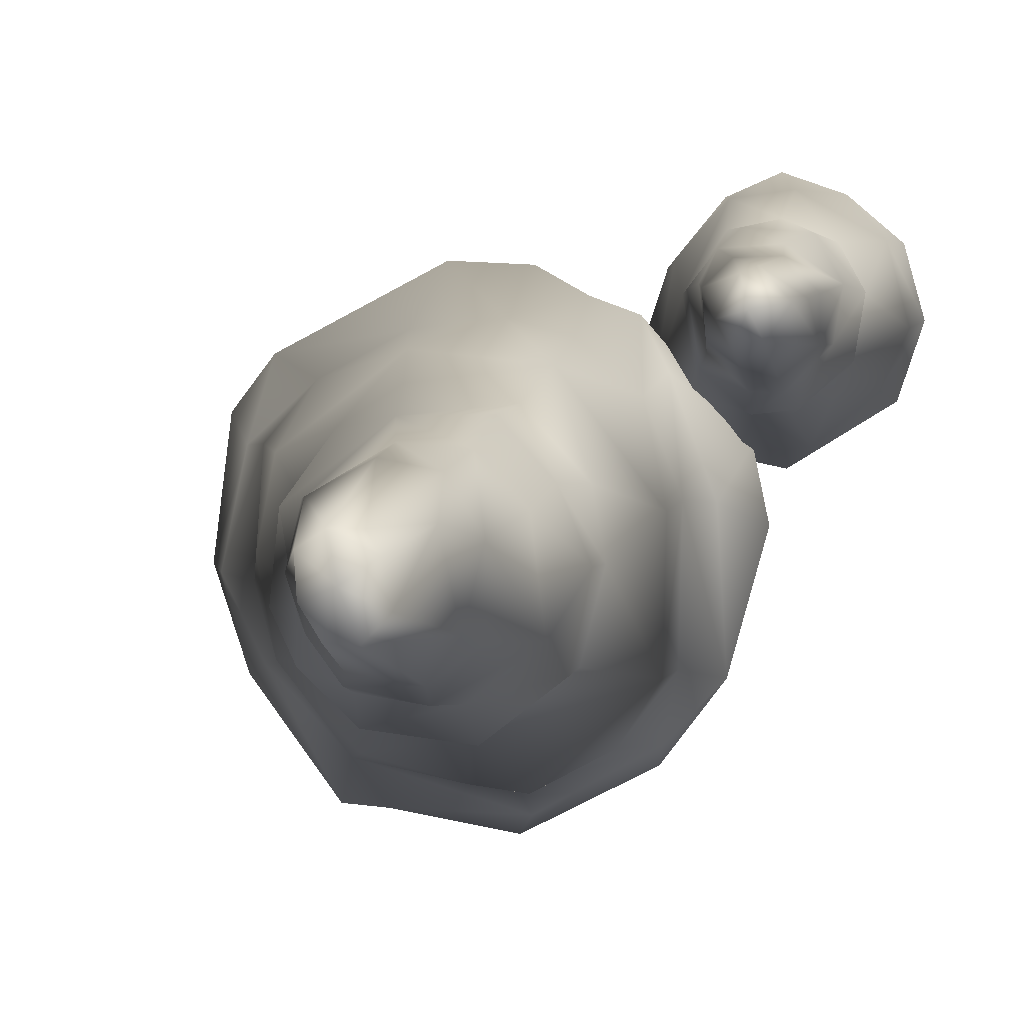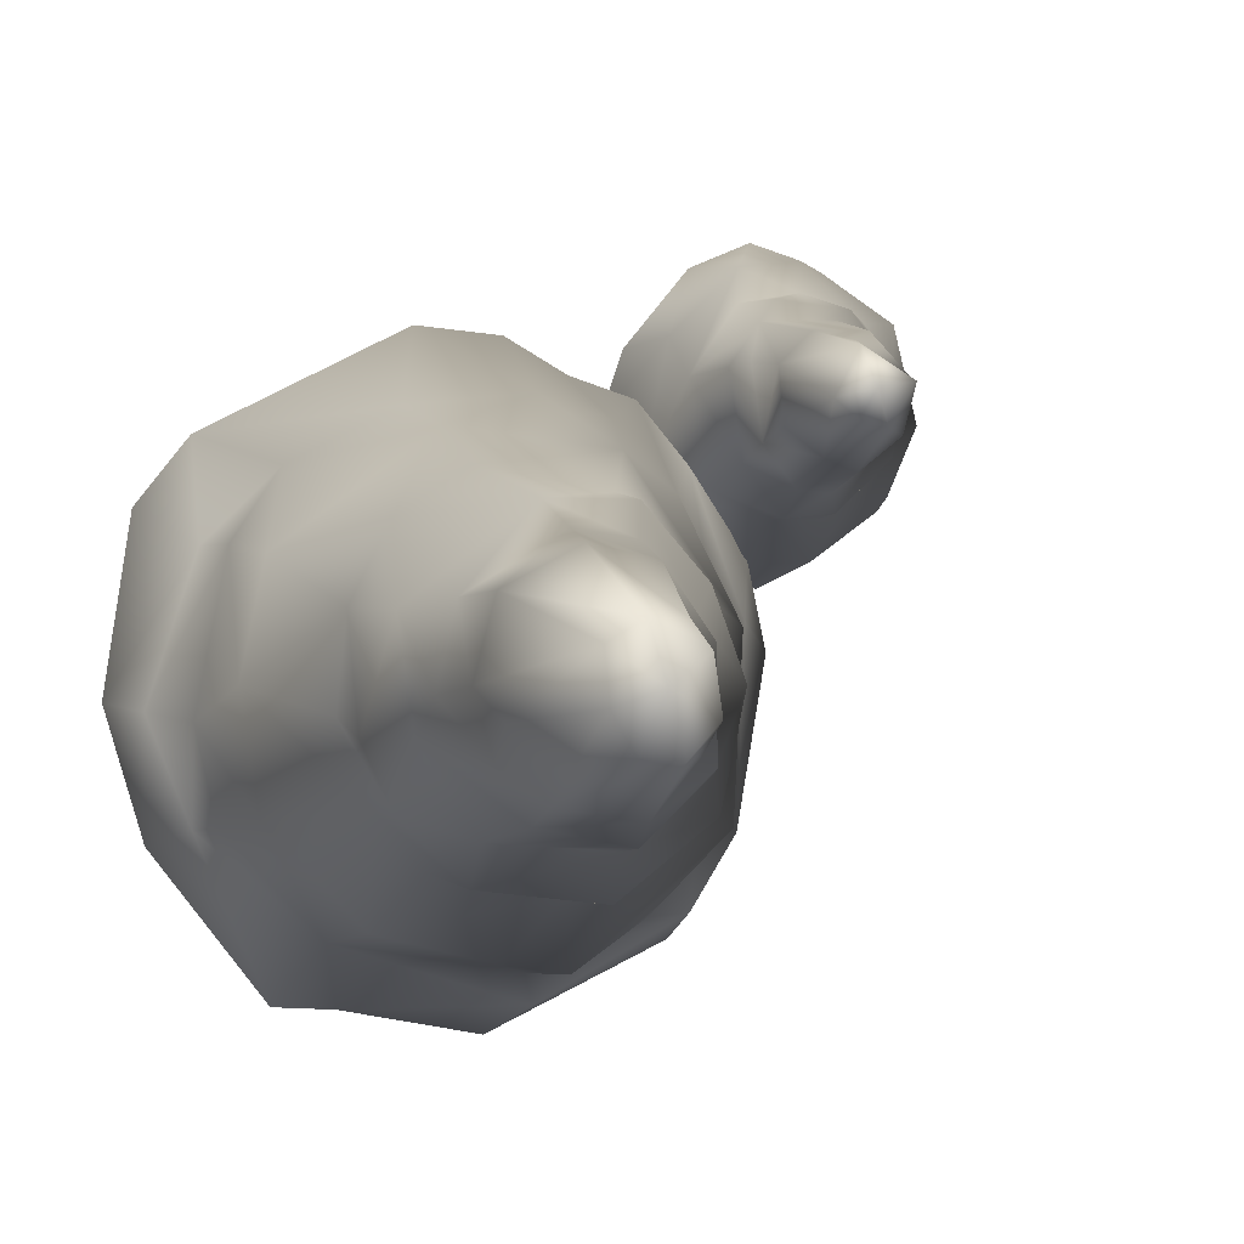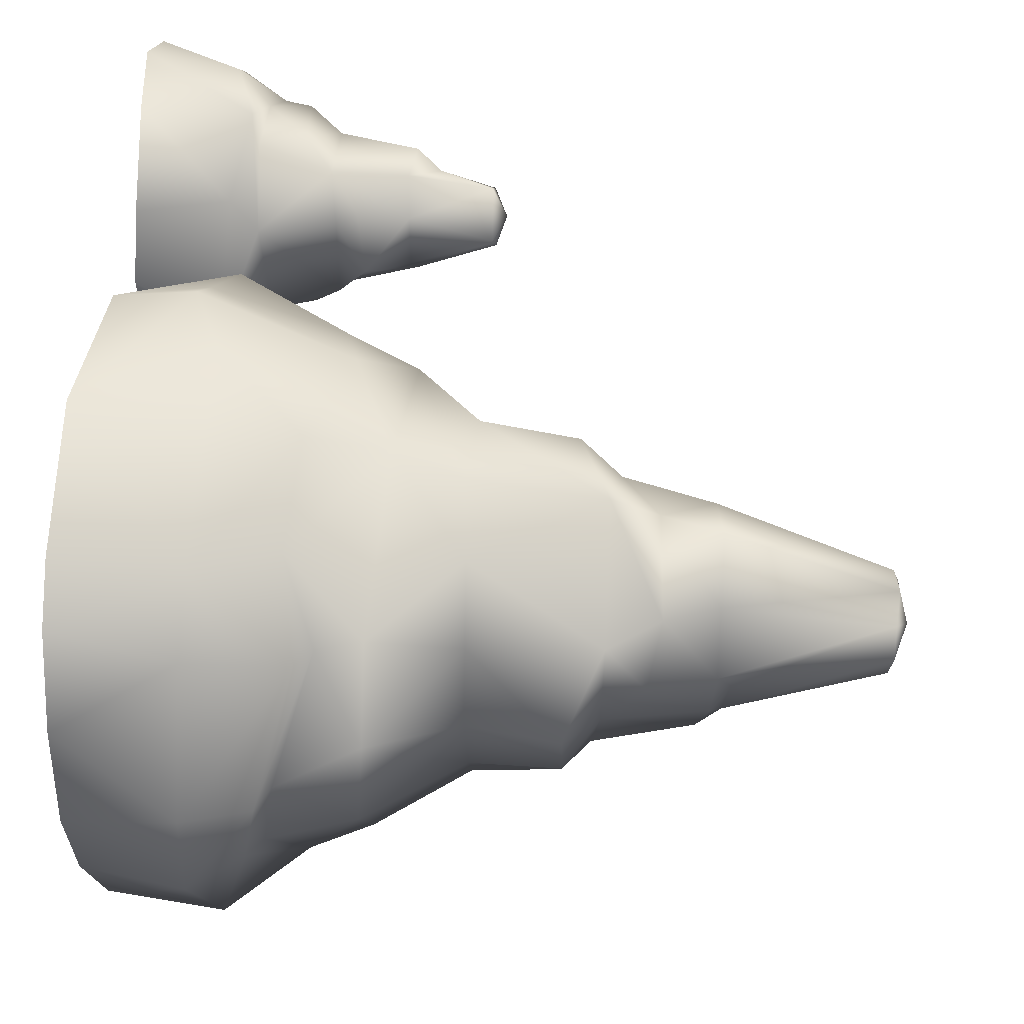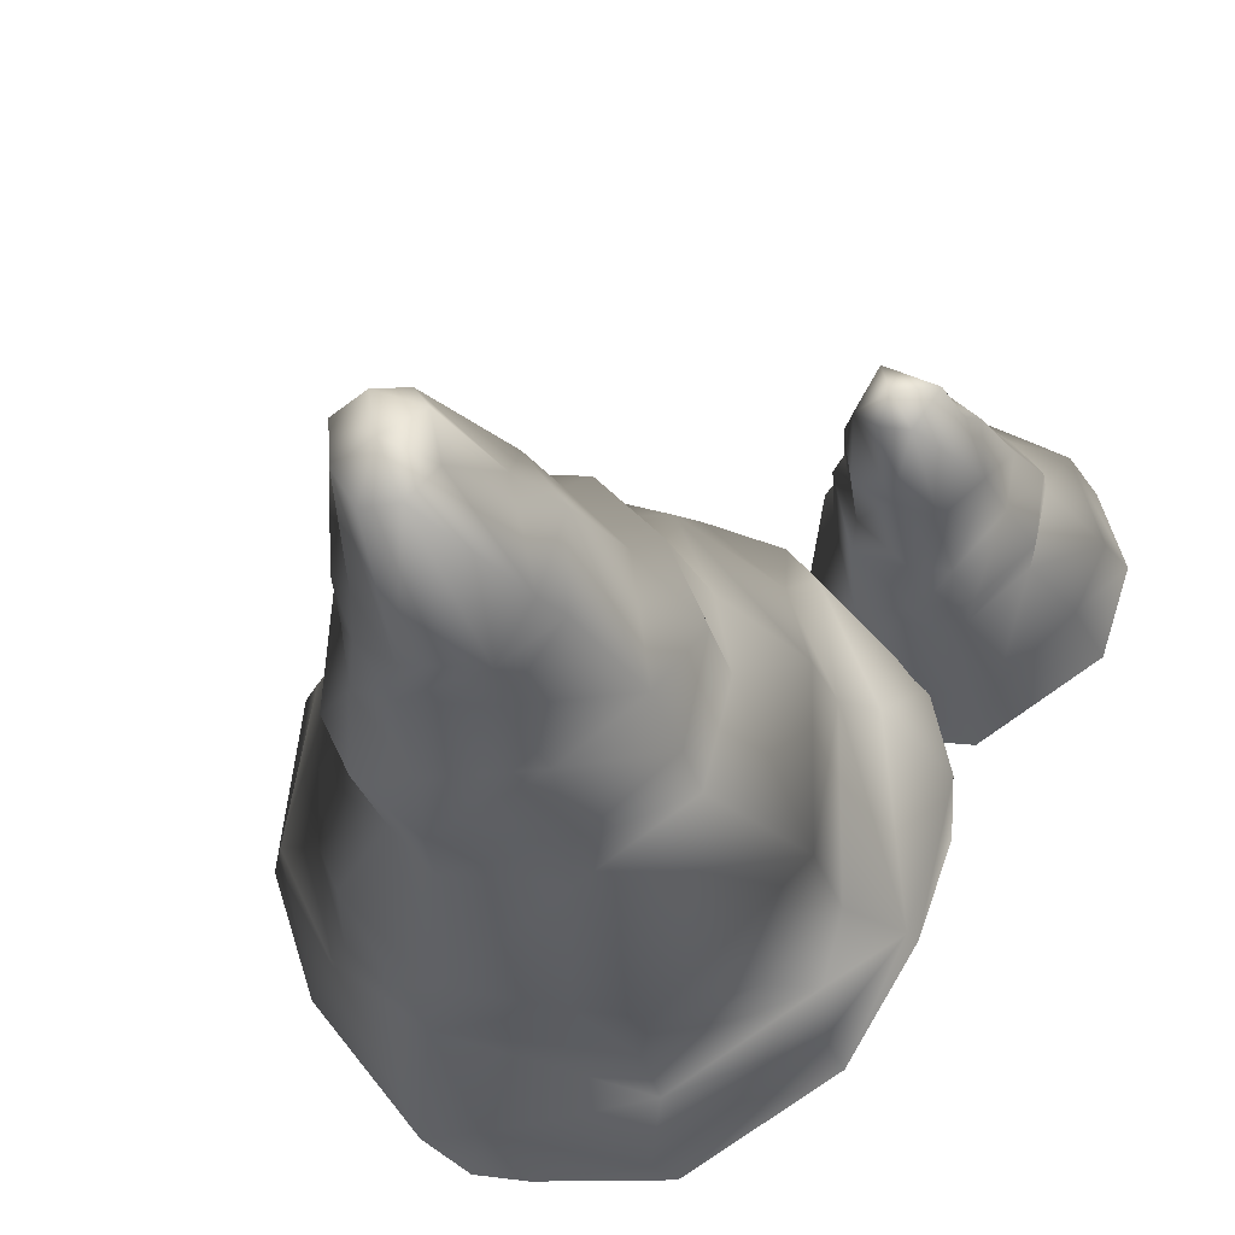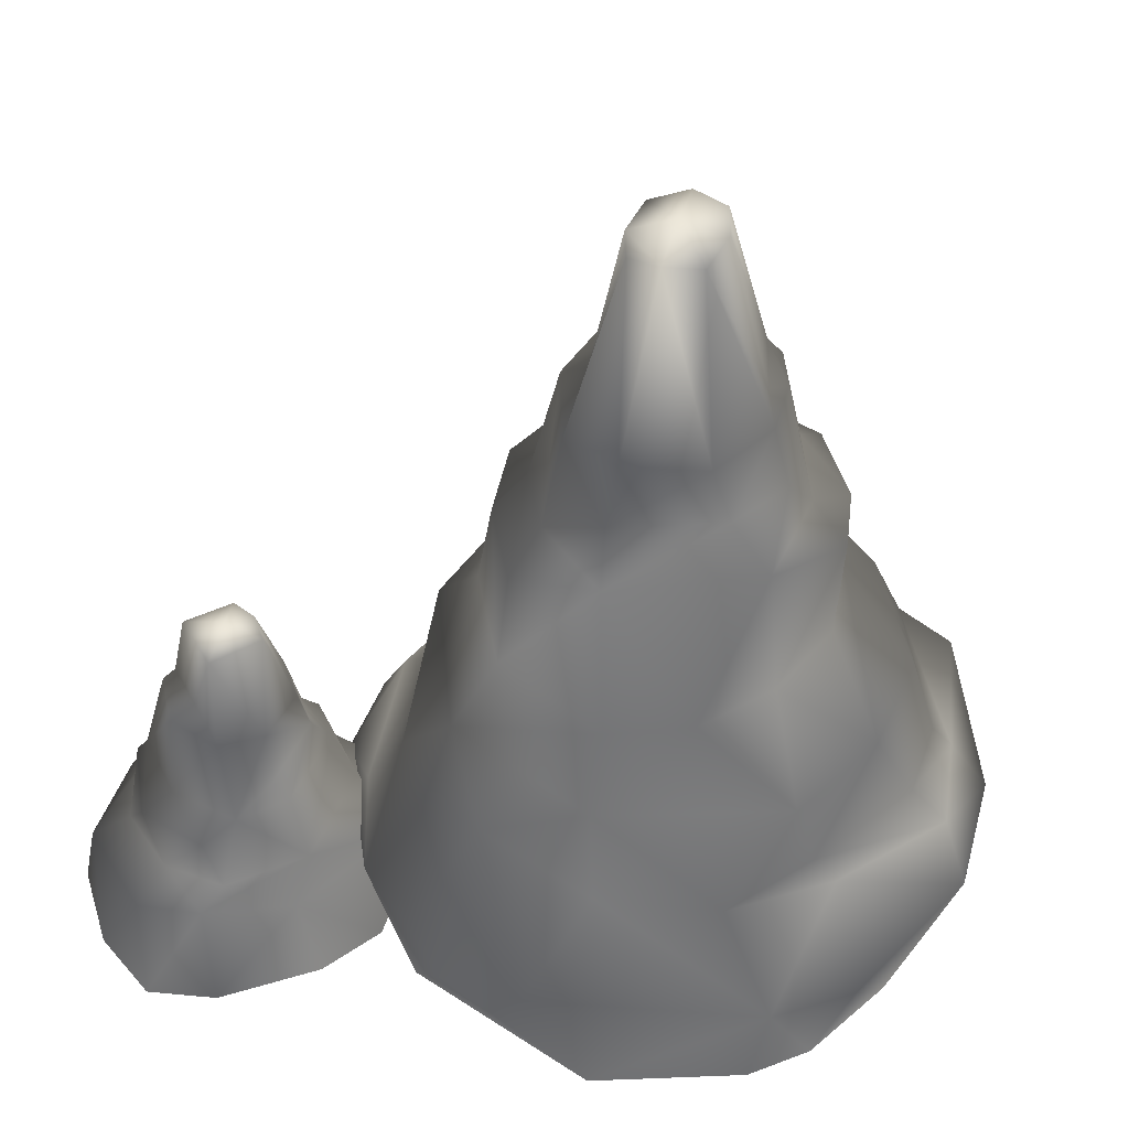
<metadata>
{"format":"obj","ext":"obj","renderer":"f3d","projection":"perspective","resolution":1024,"background":"white","views":[{"elev":1.9,"azim":-169.2,"up":"+Z"},{"elev":-0.8,"azim":164.3,"up":"+Z"},{"elev":37.9,"azim":95.0,"up":"+Z"},{"elev":-29.0,"azim":-165.5,"up":"+Z"},{"elev":45.6,"azim":31.9,"up":"+Y"}]}
</metadata>
<code>
o model_1215
v 0.1707 0.6688 -0.111
v 0.07414 0.6691 -0.1304
v 0.07283 0.6971 -0.107
v 0.1613 0.6973 -0.09266
v 0.2941 0.5243 -0.03712
v 0.2511 0.5644 -0.03855
v 0.2694 0.5684 0.07907
v 0.244 0.6137 0.002684
v 0.2272 0.6281 0.08856
v 0.03099 0.525 0.182
v 0.1366 0.5638 0.1802
v 0.046 0.573 0.1435
v 0.1233 0.619 0.1514
v 0.09561 0.8857 -0.04795
v 0.1363 0.8828 -0.04644
v -0.01392 0.5582 0.07578
v -0.03809 0.5224 0.1052
v 0.009686 0.6896 0.04968
v 0.05637 0.6796 0.1209
v 0.1907 0.5176 -0.1747
v 0.05347 0.5109 -0.1919
v 0.05928 0.559 -0.1399
v 0.1879 0.5508 -0.1302
v 0.1278 0.6897 0.1355
v 0.1159 0.9 0.01126
v 0.1607 0.8863 -0.005444
v 0.1159 0.9 0.01126
v 0.02481 0.411 0.1952
v 0.1641 0.4082 0.219
v -0.05942 0.4121 0.1027
v 0.2105 0.418 -0.165
v 0.07692 0.4181 -0.1908
v 0.371 0.3164 0.01005
v 0.2957 0.4175 -0.01835
v 0.2854 0.419 0.0833
v 0.3453 0.3199 0.1365
v 0.1648 0.8841 0.04651
v 0.1159 0.9 0.01126
v 0.1295 0.8869 0.06792
v -0.004059 0.341 0.2408
v 0.1768 0.3323 0.2614
v 0.1641 0.4082 0.219
v -0.05942 0.4121 0.1027
v -0.135 0.3172 0.06754
v 0.1607 0.8863 -0.005444
v 0.1159 0.9 0.01126
v 0.2286 0.6903 0.01142
v 0.2066 0.6897 0.09372
v 0.07692 0.4181 -0.1908
v 0.1099 0.3057 -0.2647
v 0.03559 0.2901 -0.2769
v 0.2422 0.3058 -0.2308
v 0.1099 0.3057 -0.2647
v 0.07692 0.4181 -0.1908
v 0.2105 0.418 -0.165
v 0.3736 0.2724 0.1472
v 0.4009 0.2229 -0.02704
v 0.06812 0.2814 0.3009
v -0.01439 0.2613 0.277
v -0.09374 0.2257 0.2054
v 0.07428 0.888 0.0407
v 0.0917 0.8807 0.06727
v 0.2424 0.4167 0.1682
v 0.2854 0.419 0.0833
v 0.2716 0.2355 -0.2449
v 0.06385 0.2141 -0.2821
v 0.06385 0.2141 -0.2821
v 0.2424 0.4167 0.1682
v 0.3968 0.1869 -0.1352
v 0.4477 0.2114 -0.01667
v 0.4003 0.2542 0.1455
v -0.008833 0.1105 0.3342
v 0.06184 0.1107 0.3744
v -0.07733 0.1303 0.3088
v 0.3155 0.2346 0.227
v 0.1965 0.2415 0.2879
v 0.1664 0.1506 0.3783
v 0.3938 0.151 0.2619
v 0.05209 0.7288 0.06793
v -0.1406 0.2096 0.07855
v -0.1799 0.1846 0.07463
v -0.1199 0.1827 0.2359
v 0.4524 0.1481 0.1872
v 0.2446 0.1451 -0.3208
v 0.3104 0.1362 -0.3174
v 0.3627 -0.000183 0.2414
v 0.4049 -0.001004 0.1788
v 0.4309 -0.002724 -0.06627
v 0.4362 0.1261 -0.1534
v 0.4808 0.1377 -0.008082
v 0.4327 -0.001943 0.06304
v 0.2225 0.000388 0.3382
v -0.01288 -0.002439 0.3148
v -0.2142 0.08485 0.1452
v -0.2109 -0.00609 0.1139
v 0.2994 -0.002561 -0.3092
v 0.2361 -0.0009694 -0.3227
v 0.07963 -0.0003875 -0.3346
v 0.08153 0.1058 -0.3557
v 0.03074 0.7115 -0.05071
v 0.06431 0.8817 -0.01445
v 0.008935 0.6896 -0.06035
v -0.03108 0.5514 -0.06988
v -0.0499 0.5109 -0.1113
v -0.0469 0.4179 -0.1099
v -0.1282 0.3061 -0.133
v -0.0469 0.4179 -0.1099
v -0.06139 0.2285 -0.227
v -0.1313 0.1767 -0.1333
v -0.114 0.2025 -0.2252
v -0.1871 0.1327 -0.1474
v 0.05027 0.1907 -0.3177
v -0.1045 0.1509 -0.2568
v -0.0959 0.0007359 -0.2333
v 0.08153 0.1058 -0.3557
v 0.07963 -0.0003875 -0.3346
v 0.2032 0.7063 -0.02
v -0.2356 0.08491 0.04258
v -0.2177 -0.005836 0.0127
v -0.1774 -0.00112 -0.1002
v -0.07729 0.4171 0.0102
v -0.07729 0.4171 0.0102
v -0.07649 0.5105 0.01142
v 0.06431 0.8817 -0.01445
v 0.1159 0.9 0.01126
v 0.1159 0.9 0.01126
v 0.2032 0.7063 -0.02
v 0.2071 0.6844 -0.0551
v 0.2071 0.6844 -0.0551
v 0.2623 0.524 -0.1049
v 0.2511 0.5644 -0.03855
v 0.2623 0.524 -0.1049
v 0.2596 0.4186 -0.1074
v 0.2957 0.4175 -0.01835
v 0.2596 0.4186 -0.1074
v 0.2596 0.4186 -0.1074
v 0.2422 0.3058 -0.2308
v 0.3485 0.3056 -0.1183
v 0.3746 0.2052 -0.1309
v 0.3746 0.2052 -0.1309
v 0.395 -0.0008253 -0.1711
v 0.1159 0.9 0.01126
v 0.1172 -0.001818 0.003573
v -0.01288 -0.002439 0.3148
v -0.2109 -0.00609 0.1139
v 0.07963 -0.0003875 -0.3346
v -0.0959 0.0007359 -0.2333
v 0.4309 -0.002724 -0.06627
v 0.395 -0.0008253 -0.1711
v 0.3627 -0.000183 0.2414
v 0.2225 0.000388 0.3382
v -0.1774 -0.00112 -0.1002
v -0.2177 -0.005836 0.0127
v 0.2994 -0.002561 -0.3092
v 0.2361 -0.0009694 -0.3227
v 0.4049 -0.001004 0.1788
v 0.4327 -0.001943 0.06304
v 0.05027 0.1907 -0.3177
v 0.02481 0.411 0.1952
v -0.2579 0.4033 0.2631
v -0.3137 0.2946 0.2641
v -0.2888 0.3998 0.3101
v -0.1504 0.1491 0.2159
v -0.1636 0.2278 0.2371
v -0.1316 0.1422 0.3332
v -0.2109 0.1903 0.4122
v -0.1838 0.2213 0.3844
v -0.2643 0.2222 0.3889
v -0.1477 0.2297 0.3358
v -0.1647 0.2519 0.3406
v -0.1746 0.3105 0.3323
v -0.2115 0.3066 0.3675
v -0.2974 0.1826 0.4047
v -0.2716 0.3104 0.3687
v -0.2803 0.1836 0.1894
v -0.3466 0.1776 0.2491
v -0.3238 0.2212 0.2674
v -0.2642 0.2137 0.2089
v -0.2642 0.2944 0.225
v -0.2403 0.4179 0.3014
v -0.226 0.4063 0.2698
v -0.2556 0.1417 0.4259
v -0.1867 0.1393 0.413
v -0.2679 0.1487 0.1837
v -0.336 0.1489 0.2381
v -0.2682 0.1064 0.4646
v -0.1887 0.1332 0.4521
v -0.2556 0.1417 0.4259
v -0.2298 0.4015 0.3443
v -0.2403 0.4179 0.3014
v -0.1181 0.1145 0.379
v -0.1316 0.1422 0.3332
v -0.1867 0.1393 0.413
v -0.226 0.4063 0.2698
v -0.2403 0.4179 0.3014
v -0.2005 0.4044 0.2909
v -0.2869 0.08415 0.1417
v -0.3737 0.08894 0.2131
v -0.336 0.1489 0.2381
v -0.2679 0.1487 0.1837
v -0.08793 0.09931 0.2194
v -0.1129 0.007665 0.1431
v -0.1948 0.08395 0.1364
v -0.171 0.01032 0.4649
v -0.09613 0.01148 0.3742
v -0.2433 0.005816 0.4962
v -0.1751 0.2575 0.2572
v -0.1802 0.3107 0.2688
v -0.1504 0.1491 0.2159
v -0.2461 0.3405 0.3555
v -0.06999 0.008977 0.2965
v -0.3147 0.3104 0.3243
v -0.3015 0.3273 0.3176
v -0.3358 0.2143 0.3398
v -0.3601 0.1775 0.3321
v -0.3583 0.1487 0.3312
v -0.41 0.08376 0.2916
v -0.381 0.0892 0.4009
v -0.3583 0.1487 0.3312
v -0.336 0.1489 0.2381
v -0.4263 0.008604 0.3036
v -0.3737 0.08894 0.2131
v -0.3916 0.006397 0.2005
v -0.2207 0.3148 0.2382
v -0.3265 0.005956 0.4661
v -0.3247 0.1477 0.3949
v -0.3247 0.1477 0.3949
v -0.222 0.1895 0.183
v -0.2225 0.2264 0.211
v -0.222 0.1895 0.183
v -0.2225 0.2264 0.211
v -0.2207 0.3148 0.2382
v -0.2242 0.1495 0.1833
v -0.2242 0.1495 0.1833
v -0.2505 0.006024 0.1138
v -0.3995 0.005224 0.4023
v -0.3916 0.006397 0.2005
v -0.2416 0.006355 0.297
v -0.171 0.01032 0.4649
v -0.2433 0.005816 0.4962
v -0.1129 0.007665 0.1431
v -0.06999 0.008977 0.2965
v -0.09613 0.01148 0.3742
v -0.3265 0.005956 0.4661
v -0.3995 0.005224 0.4023
v -0.4263 0.008604 0.3036
v -0.2505 0.006024 0.1138
v -0.3916 0.006397 0.2005
v -0.2242 0.1495 0.1833
v -0.2403 0.4179 0.3014
v -0.2403 0.4179 0.3014
g surface_000
f 124 61 125
f 39 142 61
f 39 61 62
f 24 39 62
f 39 24 48
f 39 48 37
f 37 38 39
f 61 79 62
f 62 79 19
f 19 24 62
f 19 13 24
f 24 13 48
f 48 13 9
f 47 48 9
f 47 37 48
f 101 79 61
f 100 79 101
f 18 79 100
f 79 18 19
f 18 12 19
f 12 13 19
f 12 11 13
f 13 11 9
f 11 7 9
f 8 9 7
f 8 47 9
f 14 100 101
f 14 3 100
f 3 102 100
f 102 18 100
f 103 18 102
f 103 16 18
f 18 16 12
f 16 10 12
f 10 11 12
f 14 101 126
f 55 136 137
f 136 138 137
f 65 137 138
f 136 33 138
f 138 33 57
f 138 57 140
f 140 57 69
f 136 34 33
f 33 34 35
f 33 35 36
f 33 36 56
f 57 33 56
f 70 57 56
f 69 57 70
f 89 69 70
f 85 69 89
f 85 65 69
f 69 65 139
f 65 138 139
f 68 36 35
f 68 41 36
f 41 75 36
f 56 36 75
f 75 71 56
f 70 56 71
f 90 70 71
f 89 70 90
f 42 41 68
f 40 41 42
f 58 41 40
f 58 76 41
f 41 76 75
f 76 78 75
f 75 78 71
f 78 83 71
f 90 71 83
f 40 42 159
f 43 40 159
f 43 44 40
f 44 60 40
f 60 59 40
f 59 58 40
f 72 58 59
f 72 73 58
f 73 77 58
f 58 77 76
f 76 77 78
f 44 43 121
f 106 44 121
f 106 80 44
f 44 80 60
f 80 82 60
f 60 82 74
f 60 74 59
f 74 72 59
f 74 93 72
f 93 73 72
f 93 92 73
f 73 92 77
f 92 78 77
f 106 121 107
f 106 107 49
f 106 49 51
f 108 106 51
f 108 109 106
f 109 80 106
f 111 80 109
f 111 81 80
f 80 81 82
f 49 50 51
f 67 51 50
f 108 51 67
f 67 110 108
f 108 110 109
f 110 111 109
f 110 113 111
f 113 114 111
f 114 120 111
f 120 118 111
f 118 81 111
f 118 94 81
f 82 81 94
f 82 94 74
f 67 112 110
f 112 113 110
f 112 115 113
f 115 114 113
f 115 116 114
f 120 119 118
f 119 94 118
f 119 95 94
f 95 74 94
f 95 93 74
f 92 86 78
f 78 86 87
f 78 87 83
f 91 83 87
f 91 90 83
f 88 90 91
f 88 89 90
f 89 88 141
f 96 89 141
f 96 85 89
f 96 84 85
f 84 65 85
f 84 158 65
f 65 158 66
f 65 66 53
f 65 53 52
f 96 97 84
f 97 99 84
f 84 99 158
f 97 98 99
f 52 53 54
f 52 54 55
f 132 134 135
f 132 5 134
f 5 64 134
f 5 7 64
f 63 64 7
f 11 63 7
f 29 63 11
f 28 29 11
f 6 5 132
f 5 6 7
f 6 8 7
f 129 8 6
f 47 8 129
f 117 47 129
f 117 37 47
f 117 45 37
f 45 46 37
f 28 11 10
f 17 28 10
f 17 30 28
f 122 30 17
f 122 17 123
f 105 122 123
f 16 17 10
f 123 17 16
f 103 123 16
f 104 123 103
f 105 123 104
f 21 105 104
f 21 32 105
f 31 32 21
f 31 21 20
f 20 133 31
f 20 130 133
f 22 104 103
f 22 21 104
f 20 21 22
f 20 22 23
f 23 130 20
f 23 131 130
f 1 131 23
f 1 128 131
f 4 128 1
f 4 127 128
f 2 22 103
f 23 22 2
f 23 2 1
f 1 2 3
f 1 3 4
f 4 3 14
f 4 14 15
f 15 26 4
f 26 127 4
f 2 103 102
f 3 2 102
f 25 26 15
f 14 27 15
f 156 150 143
f 143 150 151
f 143 151 144
f 143 144 145
f 153 143 145
f 152 143 153
f 147 143 152
f 146 143 147
f 155 143 146
f 154 143 155
f 154 149 143
f 148 143 149
f 157 143 148
f 156 143 157
f 251 160 162
f 160 161 162
f 162 161 213
f 210 162 213
f 189 162 210
f 189 190 162
f 160 179 161
f 178 161 179
f 178 177 161
f 161 177 214
f 161 214 212
f 212 213 161
f 212 174 213
f 174 210 213
f 179 160 232
f 179 232 229
f 179 229 178
f 178 229 228
f 178 228 175
f 175 177 178
f 175 176 177
f 177 176 215
f 177 215 214
f 232 160 181
f 180 181 160
f 175 228 233
f 175 233 184
f 184 176 175
f 184 185 176
f 176 185 216
f 176 216 215
f 216 227 215
f 215 227 173
f 215 173 214
f 214 173 168
f 214 168 174
f 214 174 212
f 227 182 173
f 173 182 166
f 168 173 166
f 166 167 168
f 168 167 172
f 174 168 172
f 210 174 172
f 189 210 172
f 182 183 166
f 183 167 166
f 183 165 167
f 167 165 169
f 167 169 170
f 167 170 171
f 167 171 172
f 171 189 172
f 171 196 189
f 196 250 189
f 169 165 164
f 169 164 207
f 170 169 207
f 171 170 207
f 171 207 208
f 171 208 196
f 224 196 208
f 224 194 196
f 194 195 196
f 163 164 165
f 230 164 163
f 230 231 164
f 231 207 164
f 224 207 231
f 208 207 224
f 230 163 249
f 222 223 221
f 222 221 217
f 220 222 217
f 220 217 219
f 217 218 219
f 218 226 219
f 218 186 226
f 226 186 188
f 217 221 218
f 221 236 218
f 218 236 225
f 225 186 218
f 186 225 206
f 206 187 186
f 186 187 188
f 188 187 193
f 187 192 193
f 187 191 192
f 192 191 201
f 192 201 209
f 234 209 201
f 204 187 206
f 204 191 187
f 204 205 191
f 191 205 211
f 191 211 201
f 202 201 211
f 201 202 203
f 234 201 203
f 234 203 197
f 200 234 197
f 197 199 200
f 197 198 199
f 237 198 197
f 237 197 235
f 235 203 202
f 197 203 235
f 248 238 246
f 248 247 238
f 241 238 247
f 241 242 238
f 238 242 243
f 238 243 239
f 238 239 240
f 238 240 244
f 238 244 245
f 246 238 245

</code>
